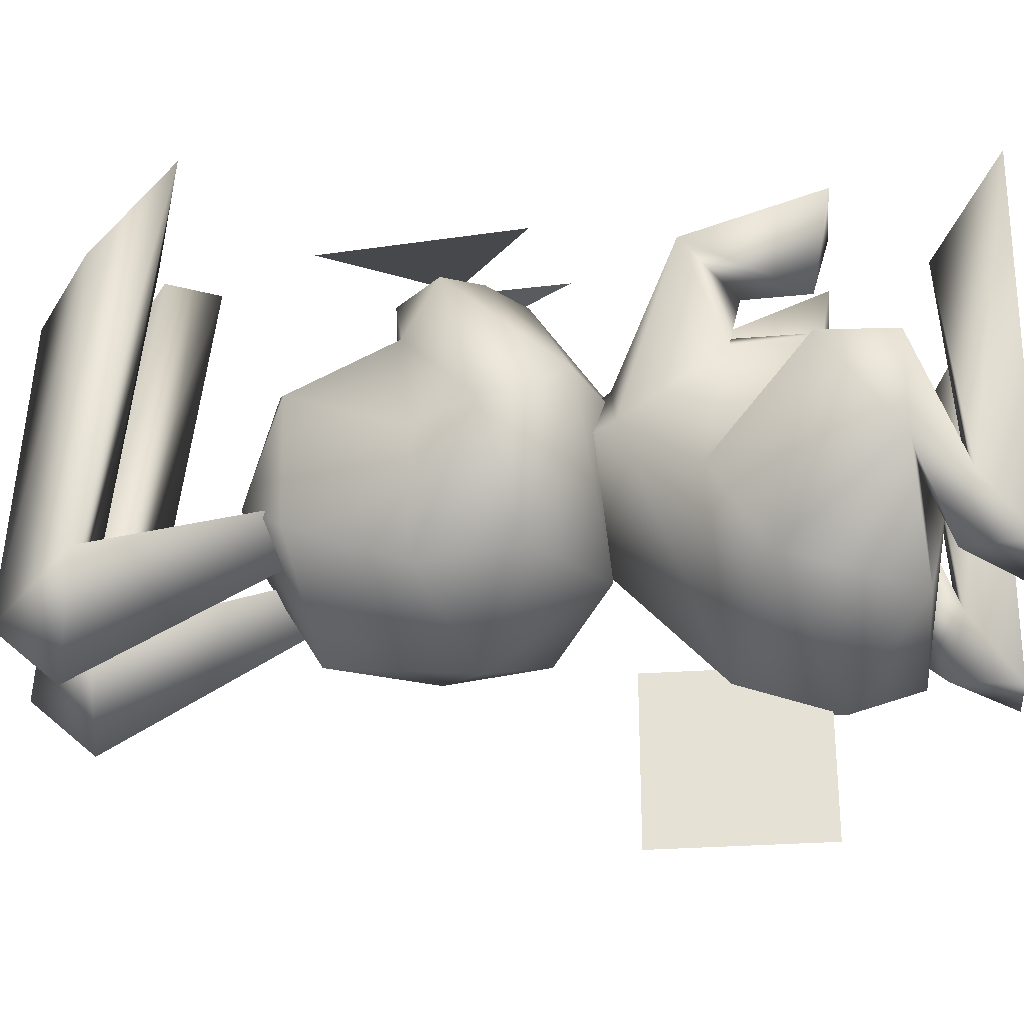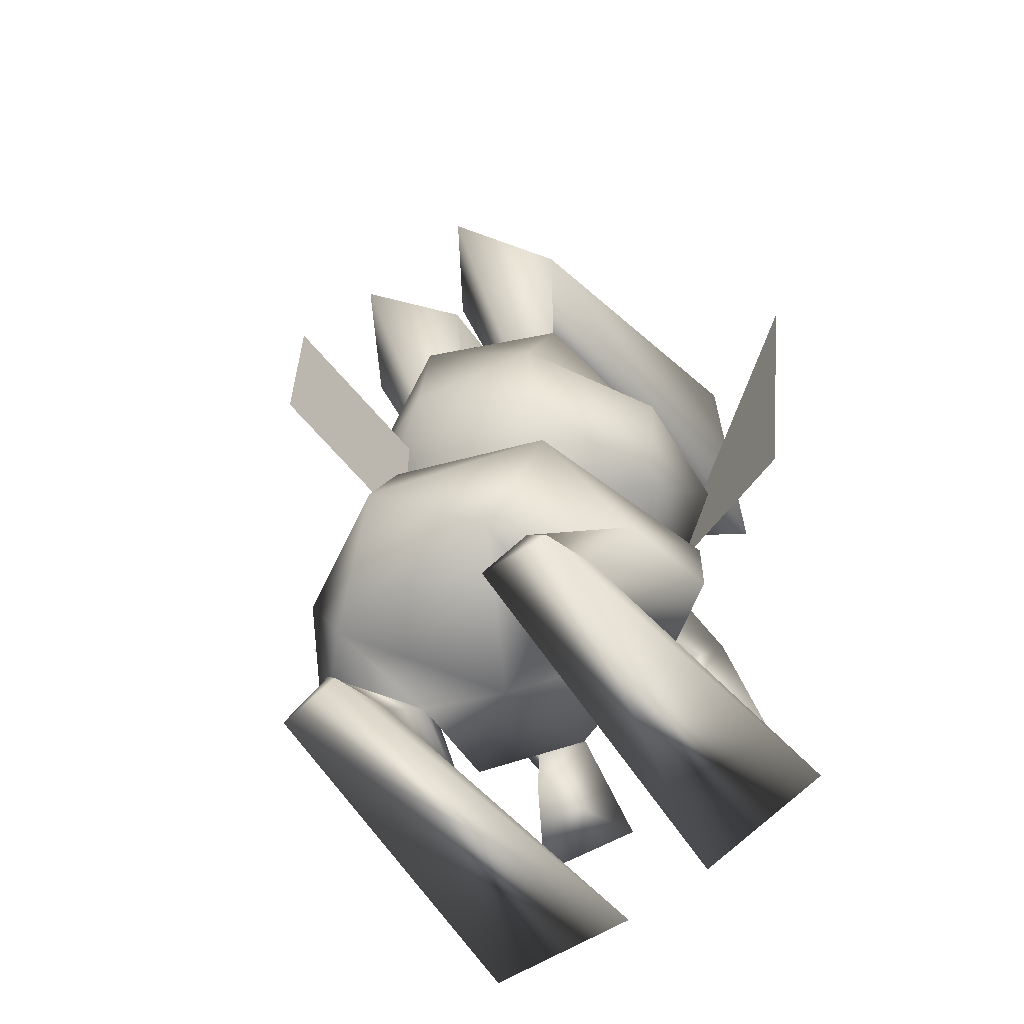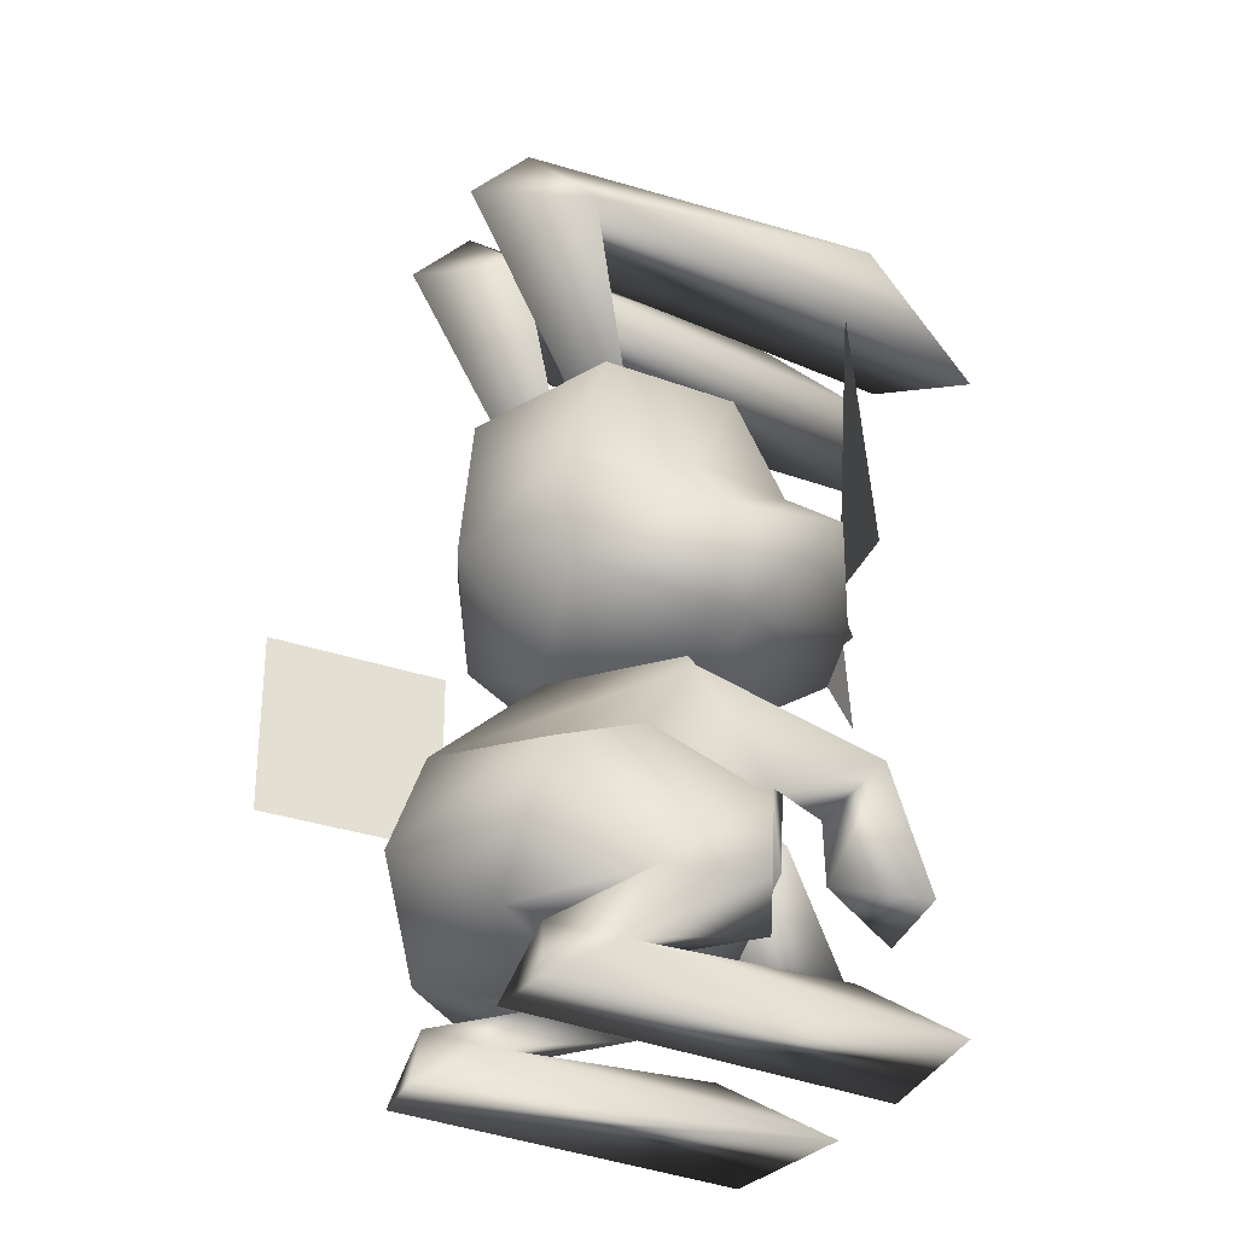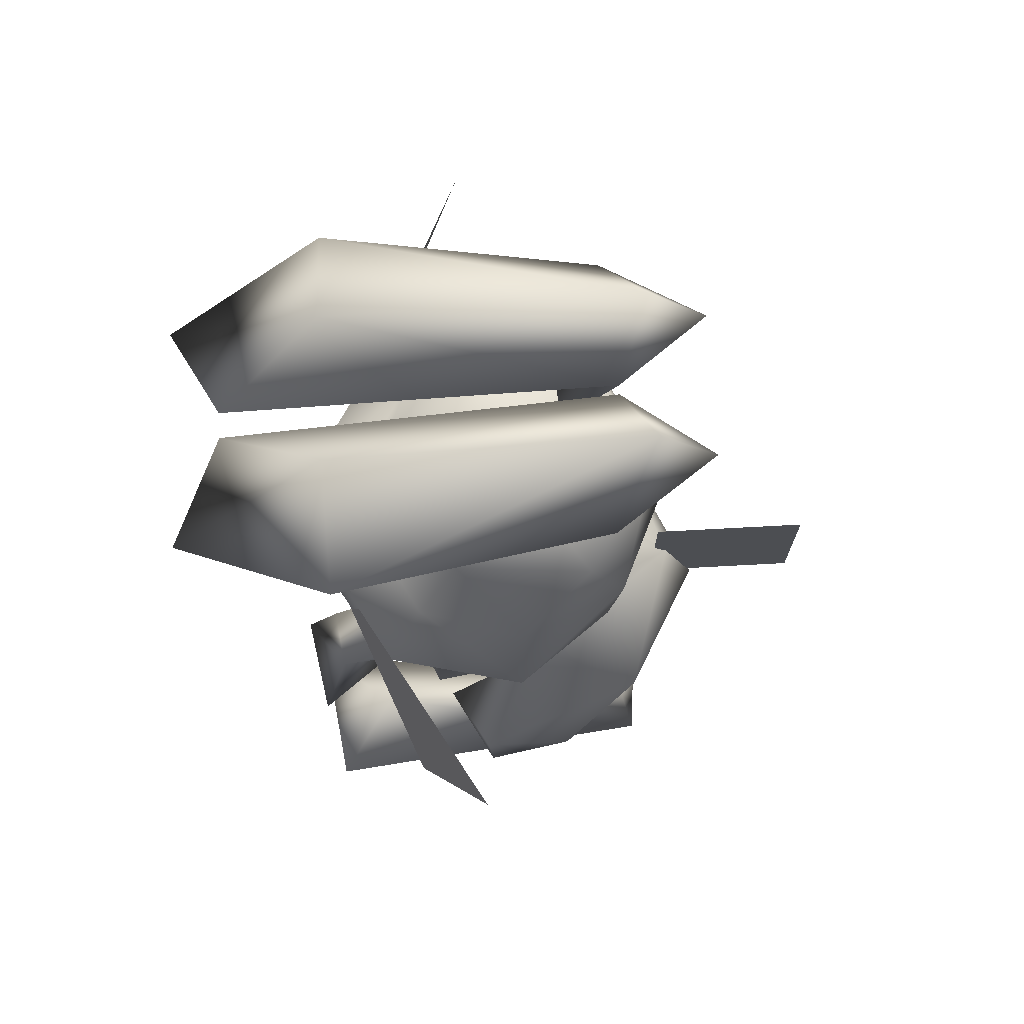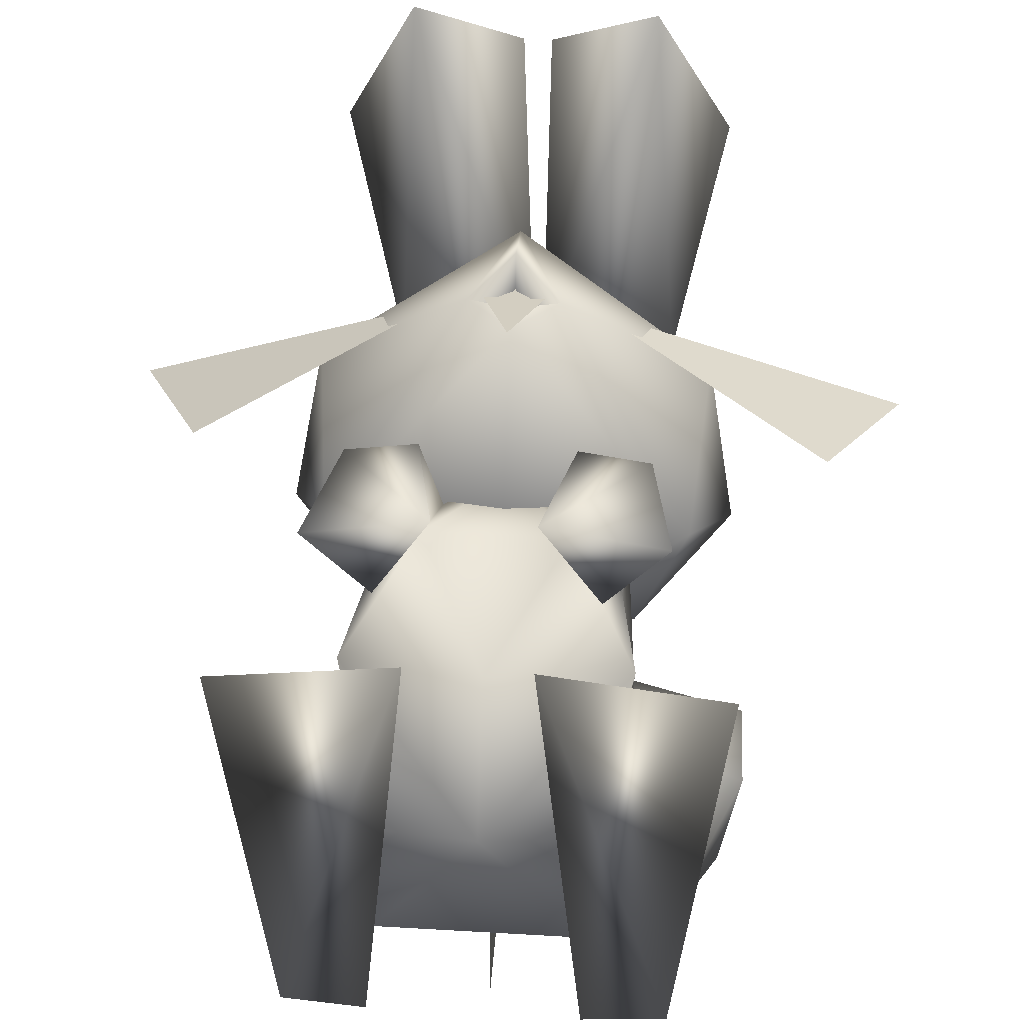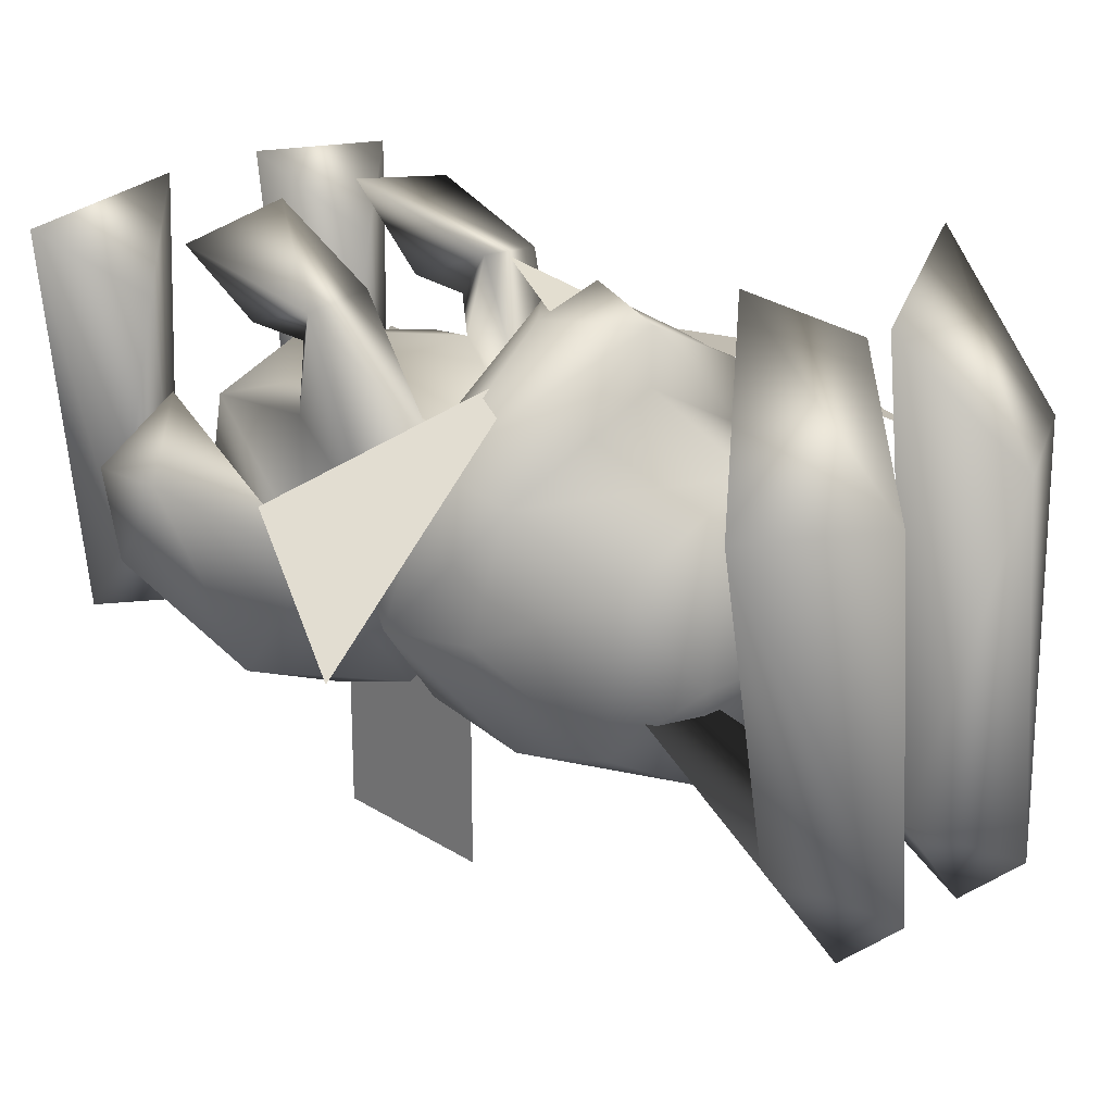
<metadata>
{"format":"obj","ext":"obj","renderer":"f3d","projection":"perspective","resolution":1024,"background":"white","views":[{"elev":-30.7,"azim":-84.2,"up":"+Z"},{"elev":-62.3,"azim":-140.9,"up":"+Y"},{"elev":-31.4,"azim":-116.5,"up":"+Y"},{"elev":73.1,"azim":86.9,"up":"+Y"},{"elev":41.5,"azim":4.1,"up":"+Z"},{"elev":23.9,"azim":136.8,"up":"+Z"}]}
</metadata>
<code>
g  Mesh
v -0.2101 0.2667 0.1445
v 0.002165 0.3456 0.2566
v -0.16 0.3144 0.1003
v 0.002165 0.3432 0.1921
v 0.1644 0.3144 0.1003
v 0.2144 0.2667 0.1445
v 0.1442 0.4466 0.04832
v 0.07873 0.4998 -0.05522
v 0.002165 0.478 0.1402
v -0.0744 0.4998 -0.05522
v -0.1399 0.4466 0.04832
v -0.1517 0.4403 -0.1224
v -0.1981 0.2995 -0.03595
v -0.1407 0.3034 -0.1698
v -0.2417 0.2231 -0.02998
v -0.1389 0.1772 -0.154
v -0.1957 0.1244 0.0254
v 0.002165 0.09889 -0.1282
v 0.002165 0.08255 0.08144
v 0.2 0.1244 0.0254
v 0.1166 -0.2388 -0.2178
v -0.1123 -0.2388 -0.2178
v 0.002165 -0.1456 -0.3007
v -0.1839 -0.07709 -0.2001
v 0.002165 -0.02632 -0.2575
v -0.1438 -0.008477 -0.06775
v -0.1336 0.08311 -0.003436
v -0.1283 -0.04145 0.08941
v -0.1531 0.01026 0.2204
v -0.1077 -0.05584 0.1622
v 0.2415 -0.2217 -0.1017
v 0.1074 -0.2374 -0.06987
v 0.002165 -0.2708 -0.04176
v -0.103 -0.2374 -0.06992
v -0.2372 -0.2217 -0.1017
v -0.1497 -0.2661 -0.1897
v -0.192 -0.288 -0.1224
v -0.1935 -0.3458 -0.2091
v 0.002165 0.2241 0.01376
v 0.06669 0.09238 0.08072
v 0.1379 0.08311 -0.003436
v 0.1574 0.01026 0.2204
v 0.1326 -0.04145 0.08941
v 0.112 -0.05584 0.1622
v 0.07853 -0.01102 0.1338
v 0.08234 0.01382 0.2292
v 0.1481 -0.008477 -0.06775
v 0.1556 -0.2307 0.0692
v 0.2589 -0.1297 0.01787
v 0.2611 -0.2213 0.01259
v 0.1964 -0.288 -0.1224
v 0.154 -0.2661 -0.1897
v 0.1978 -0.3458 -0.2091
v 0.1111 -0.3458 -0.2174
v -0.06236 0.09238 0.08072
v -0.0742 -0.01102 0.1338
v 0.002165 -0.1956 0.1115
v -0.1465 -0.1526 0.08673
v -0.04791 0.2352 0.2453
v 0.002165 0.1896 0.2441
v 0.002165 0.2588 0.2371
v 0.05224 0.2352 0.2453
v 0.002165 0.268 0.2831
v 0.02729 0.2249 0.2339
v 0.07442 0.2476 -0.02133
v 0.007751 0.6828 -0.1564
v 0.08954 0.6845 -0.2668
v 0.08957 0.765 -0.1934
v 0.1714 0.6607 -0.1433
v 0.2269 0.6586 0.1932
v 0.1181 -0.288 -0.1214
v 0.06212 -0.3451 0.2692
v 0.1545 -0.263 0.1683
v 0.2469 -0.3451 0.2444
v 0.01805 0.6286 0.3222
v 0.08963 0.7425 0.1931
v 0.139 0.5855 0.3856
v 0.002165 0.4167 -0.2148
v 0.156 0.4403 -0.1224
v 0.145 0.3034 -0.1698
v 0.2024 0.2995 -0.03595
v 0.2461 0.2231 -0.02998
v 0.1433 0.1772 -0.154
v 0.002165 0.2413 -0.2313
v -0.08524 0.765 -0.1934
v -0.2226 0.6586 0.1932
v -0.08531 0.7425 0.1931
v -0.1347 0.5855 0.3856
v -0.01372 0.6286 0.3222
v 0.1508 -0.1526 0.08673
v 0.1882 -0.07709 -0.2001
v -0.1512 -0.2307 0.0692
v -0.2546 -0.1297 0.01787
v -0.1501 -0.263 0.1683
v -0.1137 -0.288 -0.1214
v -0.2567 -0.2213 0.01259
v -0.07009 0.2476 -0.02133
v -0.167 0.6607 -0.1433
v -0.08521 0.6845 -0.2668
v -0.003421 0.6828 -0.1564
v -0.05779 -0.3451 0.2692
v -0.1068 -0.3458 -0.2174
v 0.1155 -0.1368 0.1627
v 0.1811 -0.1592 0.2576
v 0.05305 -0.1592 0.2801
v -0.1768 -0.1592 0.2576
v -0.1112 -0.1368 0.1627
v -0.07801 0.01382 0.2292
v -0.04872 -0.1592 0.2801
v 0.002165 0.259 0.2431
v -0.02296 0.2249 0.2339
v -0.2425 -0.3451 0.2444
v -0.3378 0.1577 0.1082
v -0.08493 0.2647 0.2137
v -0.4271 0.3641 0.02424
v 0.3421 0.1577 0.1082
v 0.4314 0.3641 0.02424
v 0.08926 0.2647 0.2137
v 0.002165 0.1406 0.2767
v 0.04807 0.276 0.2364
v -0.04375 0.276 0.2364
v 0.002165 0.07376 -0.2396
v 0.002165 -0.1318 -0.2396
v 0.002165 0.07376 -0.4452
v 0.002165 -0.1318 -0.4452
f 1 2 3
f 3 2 4
f 4 2 5
f 5 2 6
f 7 8 9
f 10 9 8
f 9 10 11
f 12 11 10
f 11 12 13
f 14 13 12
f 13 14 15
f 16 15 14
f 15 16 17
f 18 17 16
f 17 18 19
f 20 19 18
f 21 22 23
f 24 23 22
f 23 24 25
f 26 25 24
f 25 26 27
f 28 27 26
f 27 28 29
f 30 29 28
f 31 32 21
f 33 21 32
f 21 33 22
f 34 22 33
f 22 34 35
f 36 35 34
f 35 36 37
f 38 37 36
f 39 40 41
f 42 41 40
f 41 42 43
f 44 43 42
f 43 44 45
f 46 45 44
f 45 46 40
f 42 40 46
f 47 48 49
f 50 49 48
f 49 50 31
f 51 31 50
f 31 51 52
f 53 52 51
f 52 53 54
f 29 55 27
f 39 27 55
f 27 39 25
f 41 25 39
f 25 41 47
f 43 47 41
f 40 39 45
f 56 45 39
f 45 56 57
f 58 57 56
f 57 58 33
f 34 33 58
f 1 17 59
f 60 59 17
f 59 60 61
f 62 61 60
f 1 59 2
f 63 2 59
f 2 63 62
f 64 62 63
f 65 66 67
f 68 67 66
f 67 68 69
f 70 69 68
f 71 72 73
f 74 73 72
f 73 74 51
f 53 51 74
f 66 75 76
f 77 76 75
f 76 77 70
f 10 8 78
f 79 78 8
f 78 79 80
f 80 81 82
f 5 82 81
f 82 5 6
f 6 20 82
f 83 82 20
f 82 83 80
f 78 80 84
f 83 84 80
f 84 83 18
f 18 16 84
f 14 84 16
f 84 14 78
f 85 86 87
f 88 87 86
f 87 88 89
f 5 81 7
f 79 7 81
f 7 79 8
f 33 32 90
f 47 90 32
f 90 47 43
f 47 49 91
f 31 91 49
f 91 31 21
f 92 26 93
f 24 93 26
f 93 24 35
f 94 95 37
f 92 37 95
f 37 92 96
f 97 98 99
f 85 99 98
f 99 85 100
f 97 100 98
f 88 98 100
f 98 88 86
f 101 102 95
f 36 95 102
f 95 36 34
f 50 48 51
f 71 51 48
f 51 71 73
f 103 104 105
f 42 105 104
f 105 42 46
f 56 28 58
f 26 58 28
f 58 26 34
f 106 29 107
f 30 107 29
f 107 30 108
f 28 56 30
f 108 30 56
f 107 109 106
f 29 106 109
f 64 63 110
f 111 110 63
f 71 32 52
f 31 52 32
f 72 71 54
f 52 54 71
f 54 53 72
f 74 72 53
f 47 32 48
f 71 48 32
f 65 69 66
f 77 66 69
f 6 62 20
f 60 20 62
f 20 60 19
f 17 19 60
f 7 9 5
f 4 5 9
f 13 15 3
f 1 3 15
f 11 3 9
f 4 9 3
f 56 55 108
f 29 108 55
f 35 96 93
f 92 93 96
f 47 91 25
f 23 25 91
f 26 92 34
f 95 34 92
f 33 90 57
f 45 57 90
f 66 76 68
f 70 68 76
f 85 87 100
f 89 100 87
f 94 37 112
f 38 112 37
f 104 103 42
f 44 42 103
f 44 103 46
f 105 46 103
f 10 78 12
f 14 12 78
f 102 101 38
f 112 38 101
f 95 94 101
f 112 101 94
f 113 114 115
f 116 117 118
f 80 79 81
f 75 66 77
f 45 90 43
f 70 77 69
f 23 91 21
f 69 65 67
f 111 63 59
f 119 120 121
f 2 62 6
f 18 83 20
f 24 22 35
f 37 96 35
f 3 11 13
f 38 36 102
f 15 17 1
f 97 99 100
f 89 88 100
f 85 98 86
f 55 56 39
f 109 107 108
f 29 109 108
f 122 123 124
f 124 123 125

</code>
